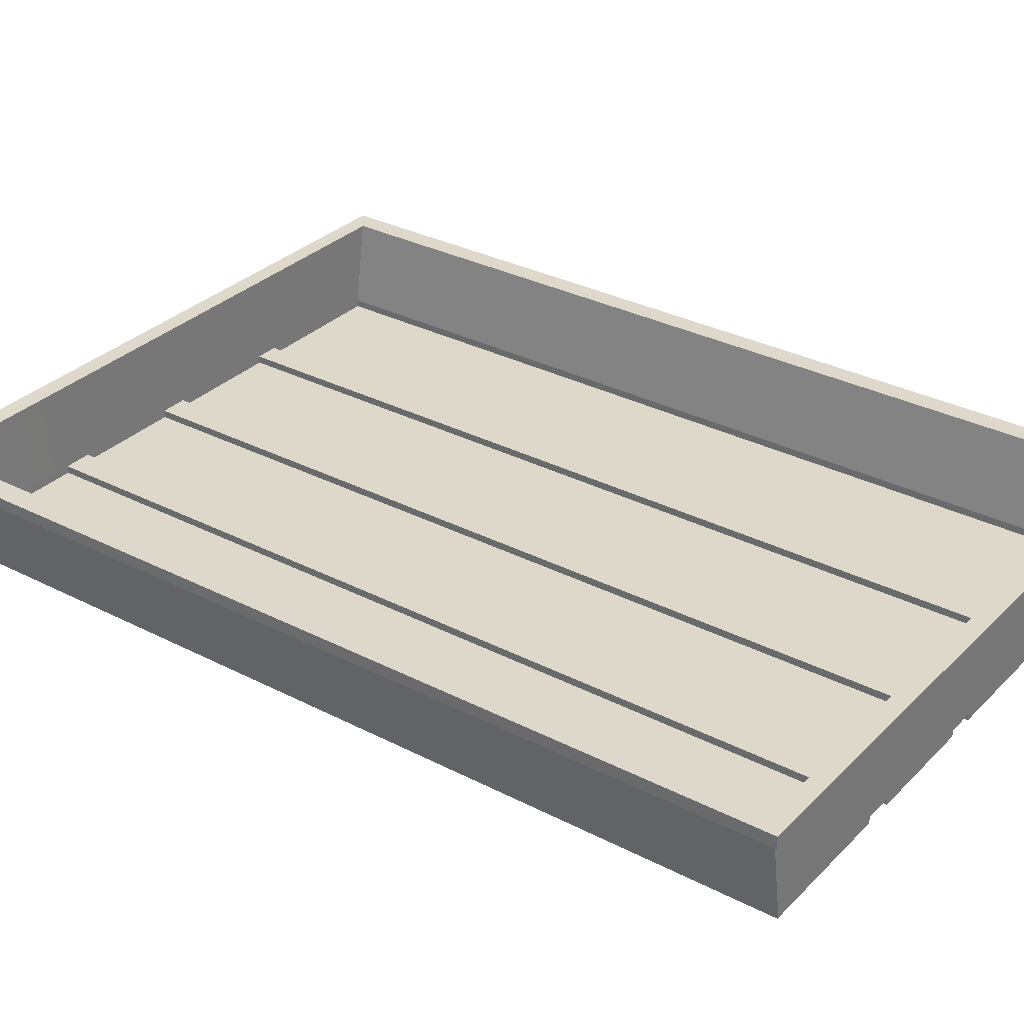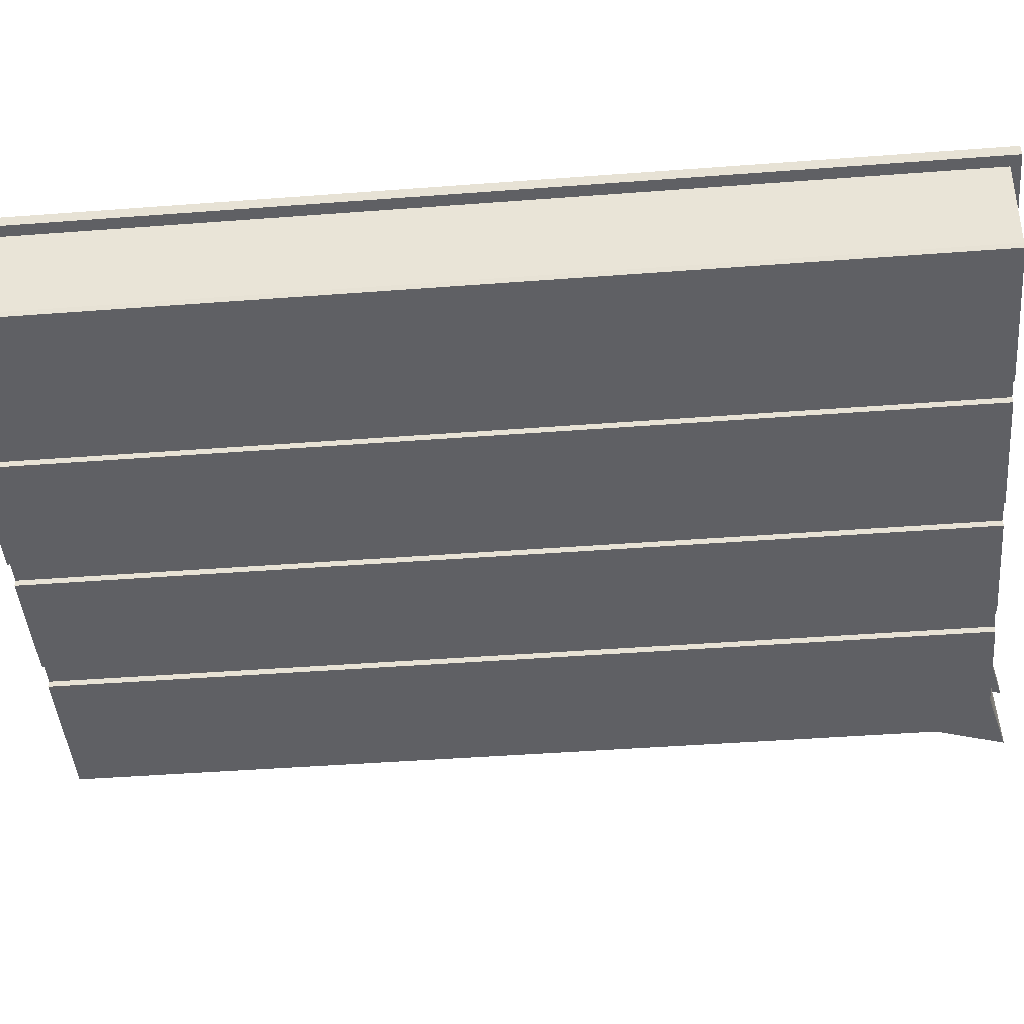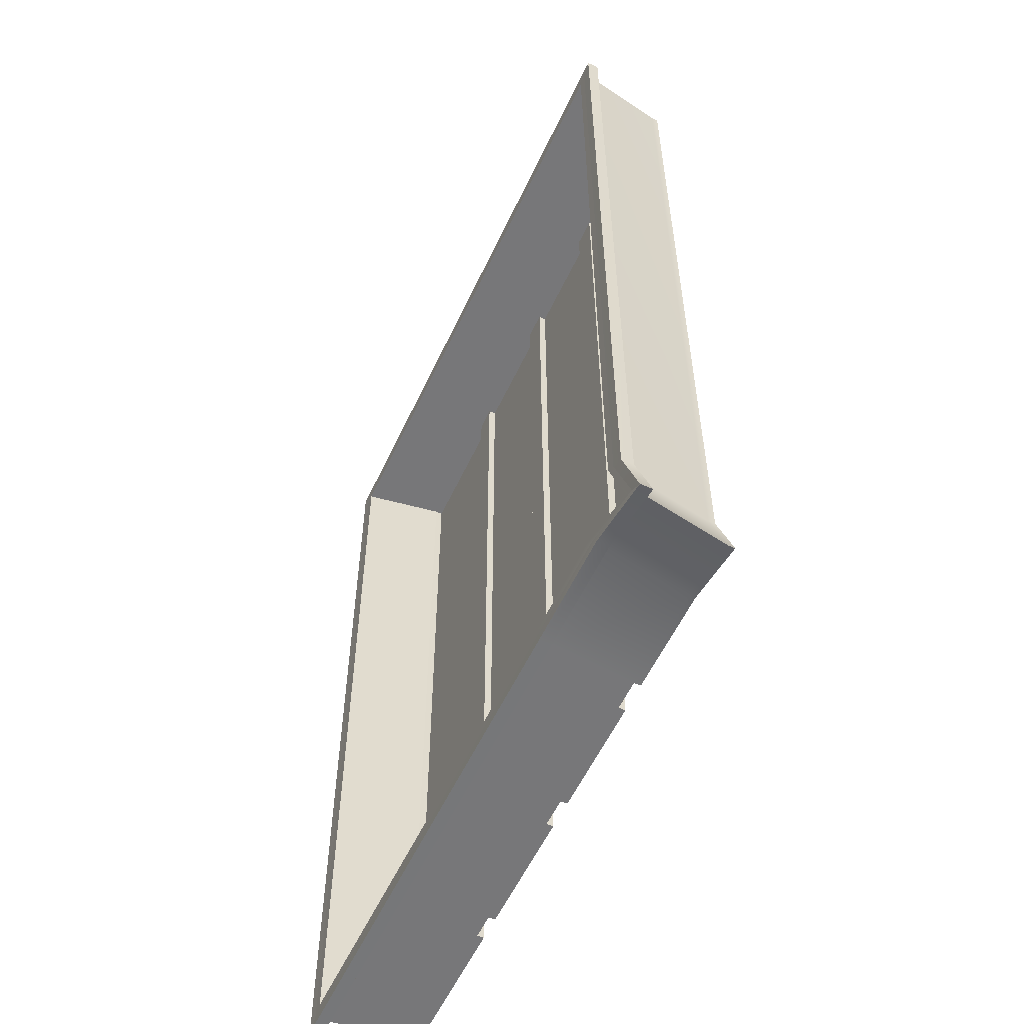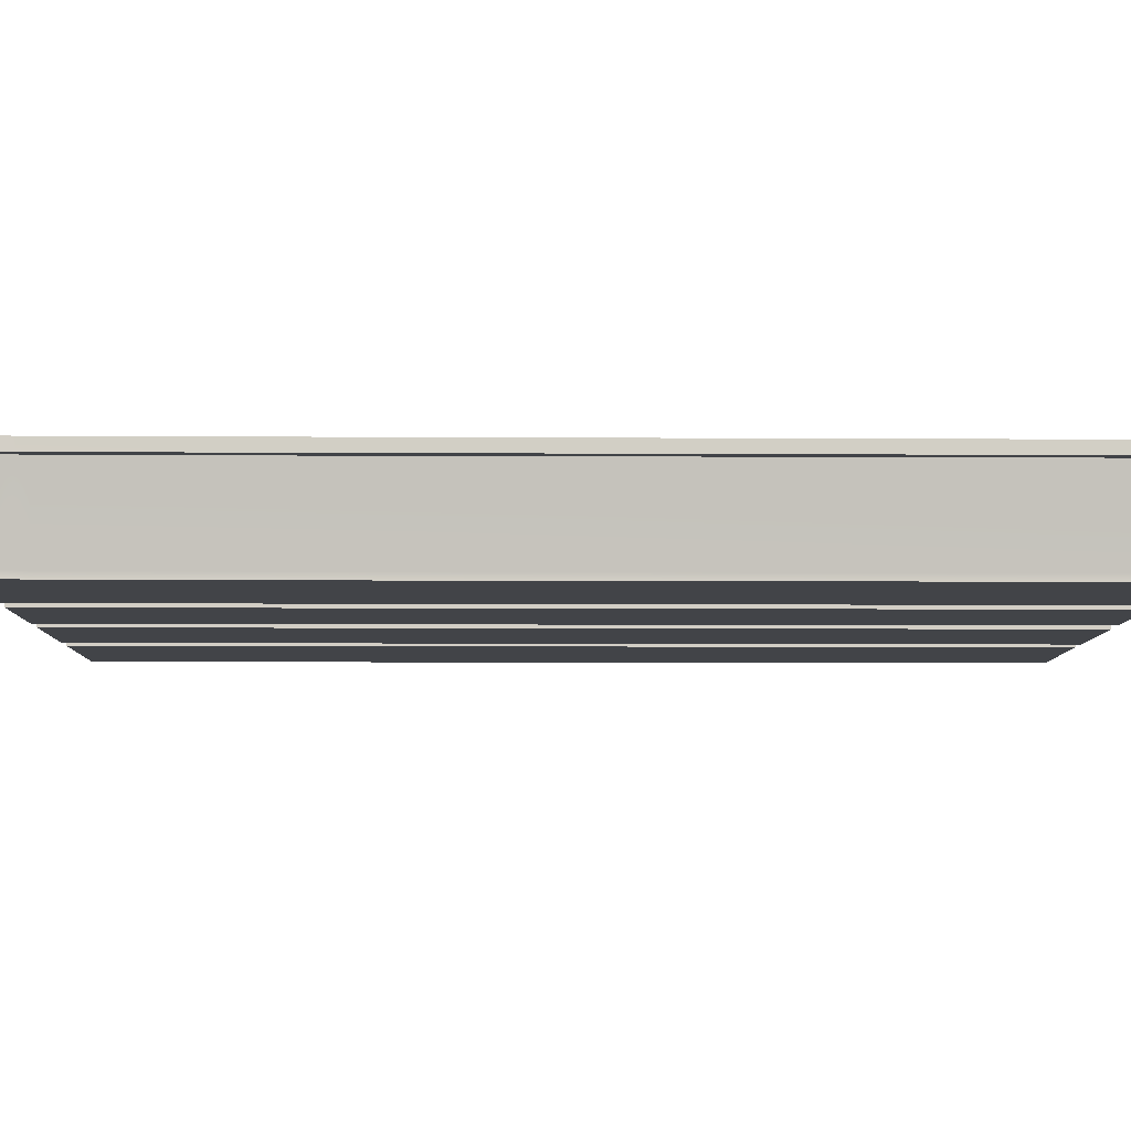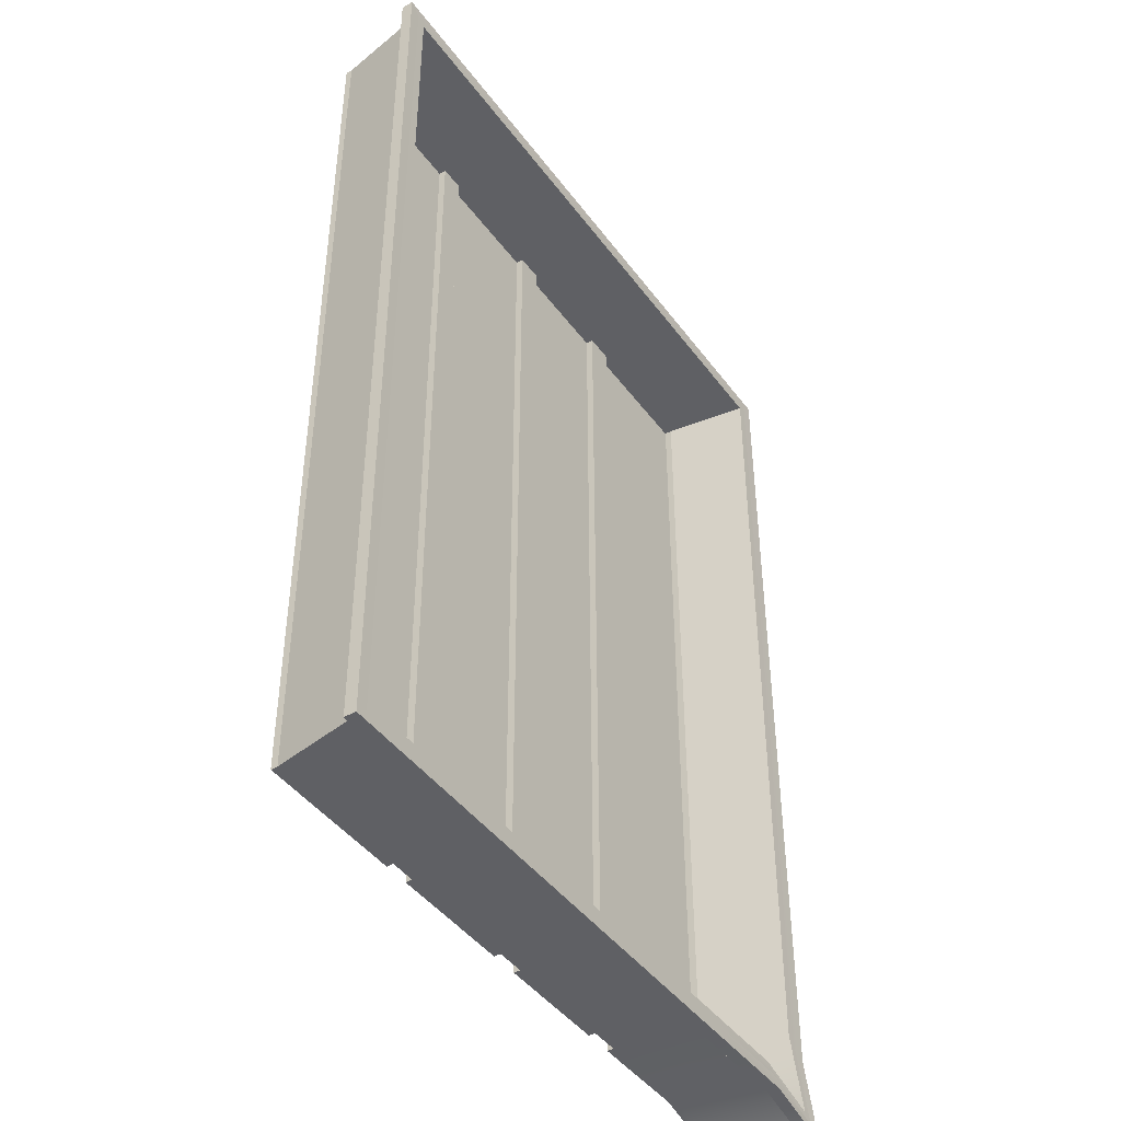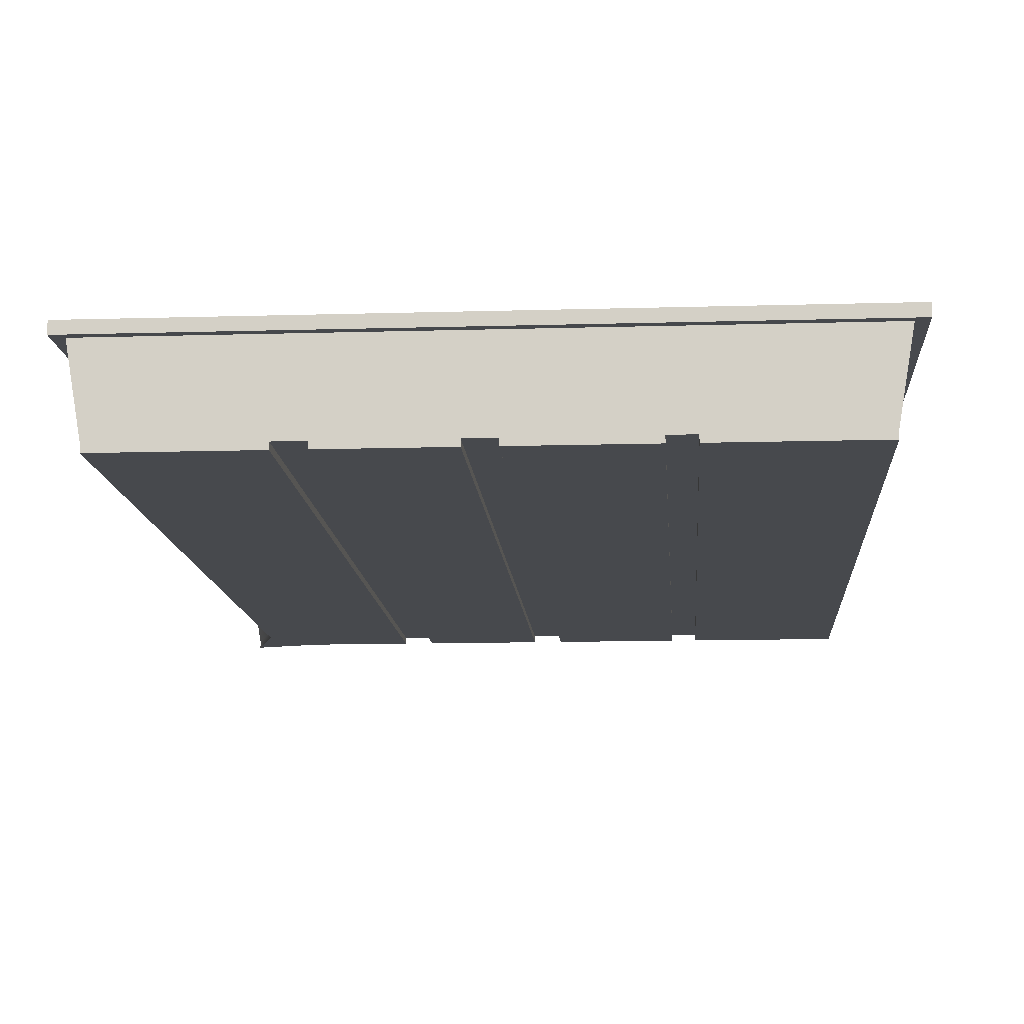
<metadata>
{"format":"obj","ext":"obj","renderer":"f3d","projection":"perspective","resolution":1024,"background":"white","views":[{"elev":31.6,"azim":-53.8,"up":"+Y"},{"elev":-45.1,"azim":95.0,"up":"+Y"},{"elev":-57.2,"azim":-114.9,"up":"+Z"},{"elev":-7.7,"azim":-90.9,"up":"+Y"},{"elev":-44.1,"azim":123.8,"up":"+Z"},{"elev":-12.2,"azim":4.0,"up":"+Y"}]}
</metadata>
<code>
g default
v -1.644 0.04138 2.463
v 1.644 0.04138 2.463
v -1.721 0.5545 2.463
v 1.721 0.5545 2.463
v -1.846 0.5455 -2.554
v 1.721 0.5545 -2.463
v -1.769 0.04138 -2.554
v 1.644 0.04138 -2.463
v -1.596 0.09291 2.419
v 1.596 0.09291 2.419
v 1.671 0.5545 2.419
v -1.671 0.5545 2.419
v -1.796 0.5455 -2.51
v 1.671 0.5545 -2.419
v 1.596 0.09291 -2.419
v -1.721 0.08391 -2.51
v -1.721 0.4925 2.463
v -1.846 0.4835 -2.554
v 1.721 0.4925 -2.463
v 1.721 0.4925 2.463
v -1.785 0.4919 2.513
v -1.918 0.4829 -2.609
v -1.785 0.5551 2.513
v -1.918 0.5461 -2.609
v 1.785 0.5551 -2.513
v 1.785 0.4919 -2.513
v 1.785 0.4919 2.513
v 1.785 0.5551 2.513
v -1.671 0.5545 -2.147
v -1.721 0.5545 -2.187
v -1.794 0.5551 -2.231
v -1.794 0.4919 -2.231
v -1.721 0.4925 -2.187
v -1.644 0.04138 -2.187
v 1.644 0.04138 -2.187
v 1.721 0.4925 -2.187
v 1.785 0.4919 -2.231
v 1.785 0.5551 -2.231
v 1.721 0.5545 -2.187
v 1.671 0.5545 -2.147
v 1.596 0.09291 -2.147
v -1.596 0.09291 -2.147
v -1.434 0.5545 -2.419
v -1.477 0.5545 -2.463
v -1.532 0.5551 -2.518
v -1.532 0.4919 -2.518
v -1.477 0.4925 -2.463
v -1.411 0.04138 -2.463
v -1.411 0.04138 2.463
v -1.477 0.4925 2.463
v -1.532 0.4919 2.513
v -1.532 0.5551 2.513
v -1.477 0.5545 2.463
v -1.434 0.5545 2.419
v -1.37 0.09291 2.419
v -1.37 0.09291 -2.419
v -0.846 0.09291 -2.147
v -0.846 0.09291 2.419
v -0.8858 0.5545 2.419
v -0.9123 0.5545 2.463
v -0.9461 0.5551 2.513
v -0.9461 0.4919 2.513
v -0.9123 0.4925 2.463
v -0.8713 0.04138 2.463
v -0.8713 0.04138 -2.187
v -0.8713 0.04138 -2.463
v -0.9123 0.4925 -2.463
v -0.9461 0.4919 -2.517
v -0.9461 0.5551 -2.517
v -0.9123 0.5545 -2.463
v -0.8858 0.5545 -2.419
v -0.846 0.09291 -2.419
v -0.6934 0.09291 -2.147
v -0.6934 0.09291 2.419
v -0.726 0.5545 2.419
v -0.7477 0.5545 2.463
v -0.7755 0.5551 2.513
v -0.7755 0.4919 2.513
v -0.7477 0.4925 2.463
v -0.7142 0.04138 2.463
v -0.7142 0.04138 -2.187
v -0.7142 0.04138 -2.463
v -0.7477 0.4925 -2.463
v -0.7755 0.4919 -2.517
v -0.7755 0.5551 -2.517
v -0.7477 0.5545 -2.463
v -0.726 0.5545 -2.419
v -0.6934 0.09291 -2.419
v -0.09463 0.09291 -2.147
v -0.09463 0.09291 2.419
v -0.09908 0.5545 2.419
v -0.102 0.5545 2.463
v -0.1058 0.5551 2.513
v -0.1058 0.4919 2.513
v -0.102 0.4925 2.463
v -0.09746 0.04138 2.463
v -0.09746 0.04138 -2.187
v -0.09746 0.04138 -2.463
v -0.102 0.4925 -2.463
v -0.1058 0.4919 -2.516
v -0.1058 0.5551 -2.516
v -0.102 0.5545 -2.463
v -0.09908 0.5545 -2.419
v -0.09463 0.09291 -2.419
v 0.05506 0.09291 -2.147
v 0.05506 0.09291 2.419
v 0.05765 0.5545 2.419
v 0.05937 0.5545 2.463
v 0.06158 0.5551 2.513
v 0.06158 0.4919 2.513
v 0.05937 0.4925 2.463
v 0.05671 0.04138 2.463
v 0.05671 0.04138 -2.187
v 0.05671 0.04138 -2.463
v 0.05937 0.4925 -2.463
v 0.06158 0.4919 -2.516
v 0.06158 0.5551 -2.516
v 0.05937 0.5545 -2.463
v 0.05765 0.5545 -2.419
v 0.05506 0.09291 -2.419
v 0.8316 0.09291 -2.147
v 0.8316 0.09291 2.419
v 0.8707 0.5545 2.419
v 0.8967 0.5545 2.463
v 0.93 0.5551 2.513
v 0.93 0.4919 2.513
v 0.8967 0.4925 2.463
v 0.8565 0.04138 2.463
v 0.8565 0.04138 -2.187
v 0.8565 0.04138 -2.463
v 0.8967 0.4925 -2.463
v 0.93 0.4919 -2.514
v 0.93 0.5551 -2.514
v 0.8967 0.5545 -2.463
v 0.8707 0.5545 -2.419
v 0.8316 0.09291 -2.419
v 0.7006 0.09291 -2.147
v 0.7006 0.09291 2.419
v 0.7335 0.5545 2.419
v 0.7555 0.5545 2.463
v 0.7835 0.5551 2.513
v 0.7835 0.4919 2.513
v 0.7555 0.4925 2.463
v 0.7216 0.04138 2.463
v 0.7216 0.04138 -2.187
v 0.7216 0.04138 -2.463
v 0.7555 0.4925 -2.463
v 0.7835 0.4919 -2.514
v 0.7835 0.5551 -2.514
v 0.7555 0.5545 -2.463
v 0.7335 0.5545 -2.419
v 0.7006 0.09291 -2.419
v -1.596 0.05325 -2.147
v -1.596 0.05325 2.419
v -1.37 0.05325 2.419
v -1.37 0.05325 -2.147
v -1.721 0.05325 -2.51
v -1.37 0.05325 -2.419
v -0.846 0.05325 2.419
v -0.846 0.05325 -2.147
v -0.846 0.05325 -2.419
v -1.644 0.006223 -2.187
v -1.411 0.006223 -2.187
v -1.411 0.006223 2.463
v -1.644 0.006223 2.463
v -1.769 0.006223 -2.554
v -1.411 0.006223 -2.463
v -0.8713 0.006223 -2.187
v -0.8713 0.006223 2.463
v -0.8713 0.006223 -2.463
v 0.8565 0.006223 -2.187
v 0.8565 0.006223 -2.463
v 1.644 0.006223 -2.463
v 1.644 0.006223 -2.187
v 0.8565 0.006223 2.463
v 1.644 0.006223 2.463
v 0.8316 0.05325 -2.147
v 0.8316 0.05325 2.419
v 1.596 0.05325 2.419
v 1.596 0.05325 -2.147
v 0.8316 0.05325 -2.419
v 1.596 0.05325 -2.419
v -0.6934 0.05325 -2.147
v -0.6934 0.05325 2.419
v -0.09463 0.05325 2.419
v -0.09463 0.05325 -2.147
v -0.6934 0.05325 -2.419
v -0.09463 0.05325 -2.419
v -0.7142 0.006223 2.463
v -0.7142 0.006223 -2.187
v -0.09746 0.006223 -2.187
v -0.09746 0.006223 2.463
v -0.7142 0.006223 -2.463
v -0.09746 0.006223 -2.463
v 0.05506 0.05325 -2.147
v 0.05506 0.05325 2.419
v 0.7006 0.05325 2.419
v 0.7006 0.05325 -2.147
v 0.05506 0.05325 -2.419
v 0.7006 0.05325 -2.419
v 0.05671 0.006223 2.463
v 0.05671 0.006223 -2.187
v 0.7216 0.006223 -2.187
v 0.7216 0.006223 2.463
v 0.05671 0.006223 -2.463
v 0.7216 0.006223 -2.463
g darkroom_tray
f 9 12 54 55
f 13 16 56 43
f 153 154 155 156
f 10 11 40 41
f 42 29 12 9
f 1 49 50 17
f 18 47 48 7
f 162 163 164 165
f 2 35 36 20
f 34 1 17 33
f 53 54 12 3
f 5 13 43 44
f 39 40 11 4
f 3 12 29 30
f 32 21 23 31
f 24 45 46 22
f 27 37 38 28
f 21 51 52 23
f 33 17 21 32
f 3 30 31 23
f 5 44 45 24
f 47 18 22 46
f 20 36 37 27
f 39 4 28 38
f 17 50 51 21
f 53 3 23 52
f 30 29 13 5
f 31 30 5 24
f 22 32 31 24
f 18 33 32 22
f 7 34 33 18
f 166 167 163 162
f 36 35 8 19
f 37 36 19 26
f 38 37 26 25
f 6 39 38 25
f 6 14 40 39
f 41 40 14 15
f 157 153 156 158
f 16 13 29 42
f 134 135 14 6
f 133 134 6 25
f 132 133 25 26
f 19 131 132 26
f 130 131 19 8
f 171 172 173 174
f 175 171 174 176
f 127 128 2 20
f 126 127 20 27
f 125 126 27 28
f 4 124 125 28
f 4 11 123 124
f 122 123 11 10
f 177 178 179 180
f 181 177 180 182
f 135 136 15 14
f 156 155 159 160
f 55 54 59 58
f 60 59 54 53
f 61 60 53 52
f 52 51 62 61
f 51 50 63 62
f 50 49 64 63
f 164 163 168 169
f 163 167 170 168
f 48 47 67 66
f 68 67 47 46
f 46 45 69 68
f 45 44 70 69
f 44 43 71 70
f 43 56 72 71
f 158 156 160 161
f 57 58 74 73
f 58 59 75 74
f 76 75 59 60
f 77 76 60 61
f 61 62 78 77
f 62 63 79 78
f 63 64 80 79
f 64 65 81 80
f 65 66 82 81
f 66 67 83 82
f 84 83 67 68
f 68 69 85 84
f 69 70 86 85
f 70 71 87 86
f 71 72 88 87
f 72 57 73 88
f 183 184 185 186
f 74 75 91 90
f 92 91 75 76
f 93 92 76 77
f 77 78 94 93
f 78 79 95 94
f 79 80 96 95
f 189 190 191 192
f 190 193 194 191
f 82 83 99 98
f 100 99 83 84
f 84 85 101 100
f 85 86 102 101
f 86 87 103 102
f 87 88 104 103
f 187 183 186 188
f 89 90 106 105
f 90 91 107 106
f 108 107 91 92
f 109 108 92 93
f 93 94 110 109
f 94 95 111 110
f 95 96 112 111
f 96 97 113 112
f 97 98 114 113
f 98 99 115 114
f 116 115 99 100
f 100 101 117 116
f 101 102 118 117
f 102 103 119 118
f 103 104 120 119
f 104 89 105 120
f 137 138 122 121
f 138 139 123 122
f 124 123 139 140
f 125 124 140 141
f 141 142 126 125
f 142 143 127 126
f 143 144 128 127
f 144 145 129 128
f 145 146 130 129
f 146 147 131 130
f 132 131 147 148
f 148 149 133 132
f 149 150 134 133
f 150 151 135 134
f 151 152 136 135
f 152 137 121 136
f 195 196 197 198
f 106 107 139 138
f 140 139 107 108
f 141 140 108 109
f 109 110 142 141
f 110 111 143 142
f 111 112 144 143
f 201 202 203 204
f 202 205 206 203
f 114 115 147 146
f 148 147 115 116
f 116 117 149 148
f 117 118 150 149
f 118 119 151 150
f 119 120 152 151
f 199 195 198 200
f 42 9 154 153
f 9 55 155 154
f 16 42 153 157
f 56 16 157 158
f 55 58 159 155
f 58 57 160 159
f 57 72 161 160
f 72 56 158 161
f 49 1 165 164
f 1 34 162 165
f 7 48 167 166
f 34 7 166 162
f 65 64 169 168
f 64 49 164 169
f 48 66 170 167
f 66 65 168 170
f 129 130 172 171
f 130 8 173 172
f 8 35 174 173
f 128 129 171 175
f 35 2 176 174
f 2 128 175 176
f 121 122 178 177
f 122 10 179 178
f 10 41 180 179
f 136 121 177 181
f 41 15 182 180
f 15 136 181 182
f 73 74 184 183
f 74 90 185 184
f 90 89 186 185
f 88 73 183 187
f 89 104 188 186
f 104 88 187 188
f 80 81 190 189
f 97 96 192 191
f 96 80 189 192
f 81 82 193 190
f 82 98 194 193
f 98 97 191 194
f 105 106 196 195
f 106 138 197 196
f 138 137 198 197
f 120 105 195 199
f 137 152 200 198
f 152 120 199 200
f 112 113 202 201
f 145 144 204 203
f 144 112 201 204
f 113 114 205 202
f 114 146 206 205
f 146 145 203 206

</code>
